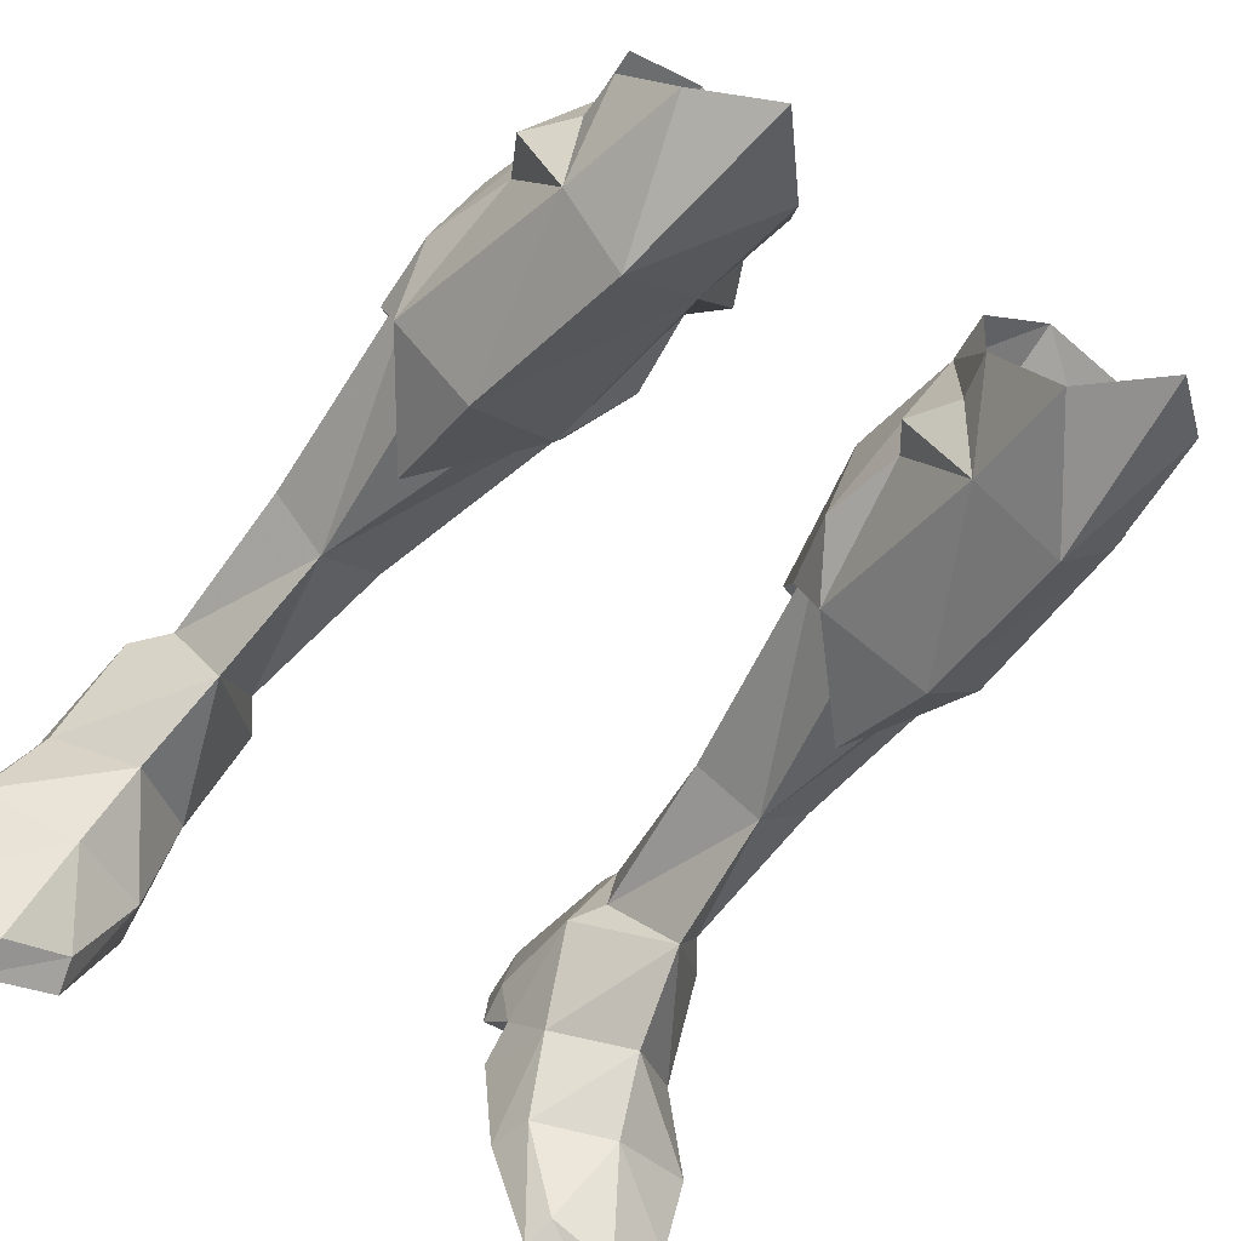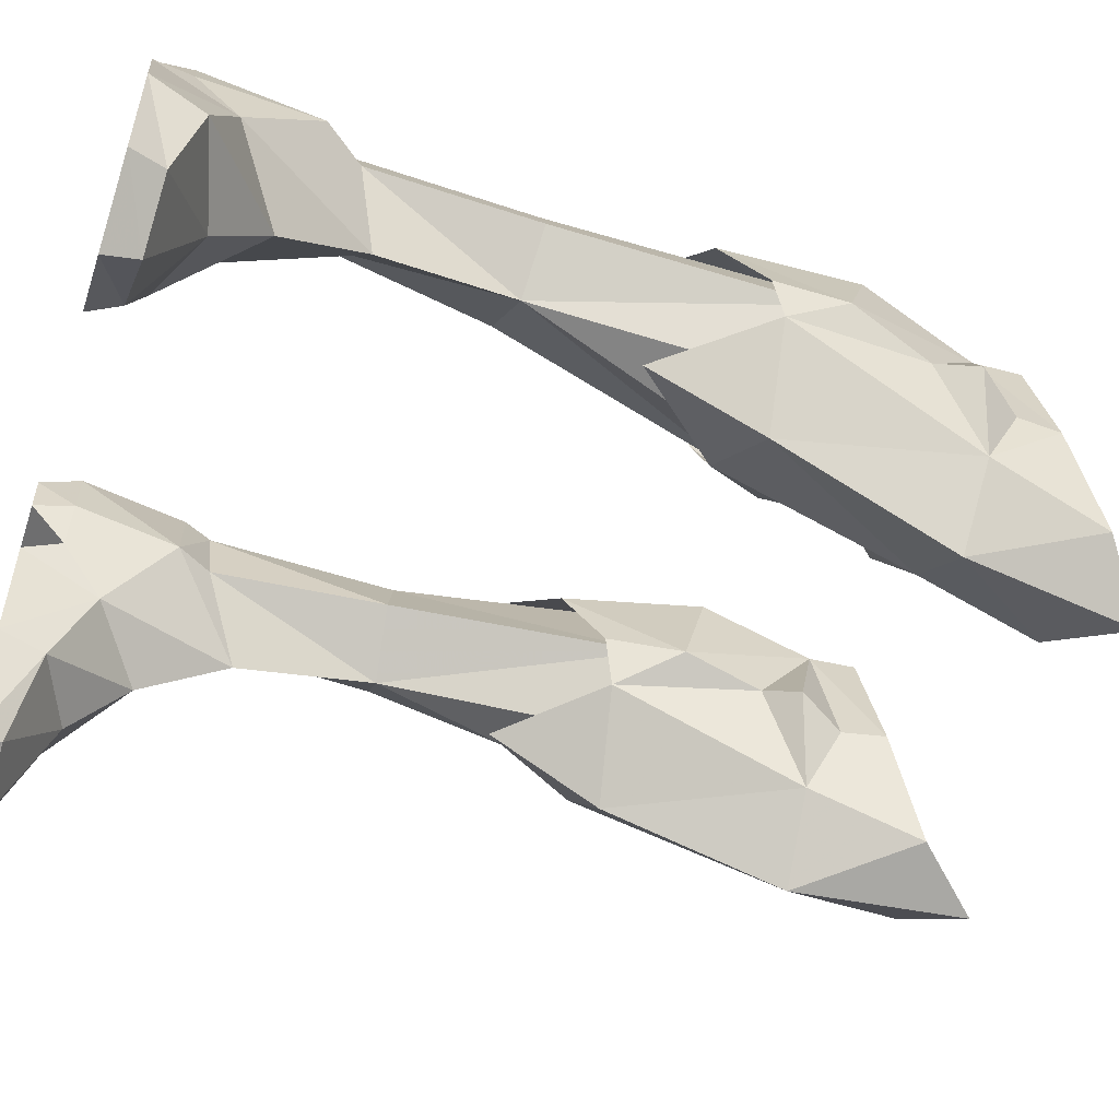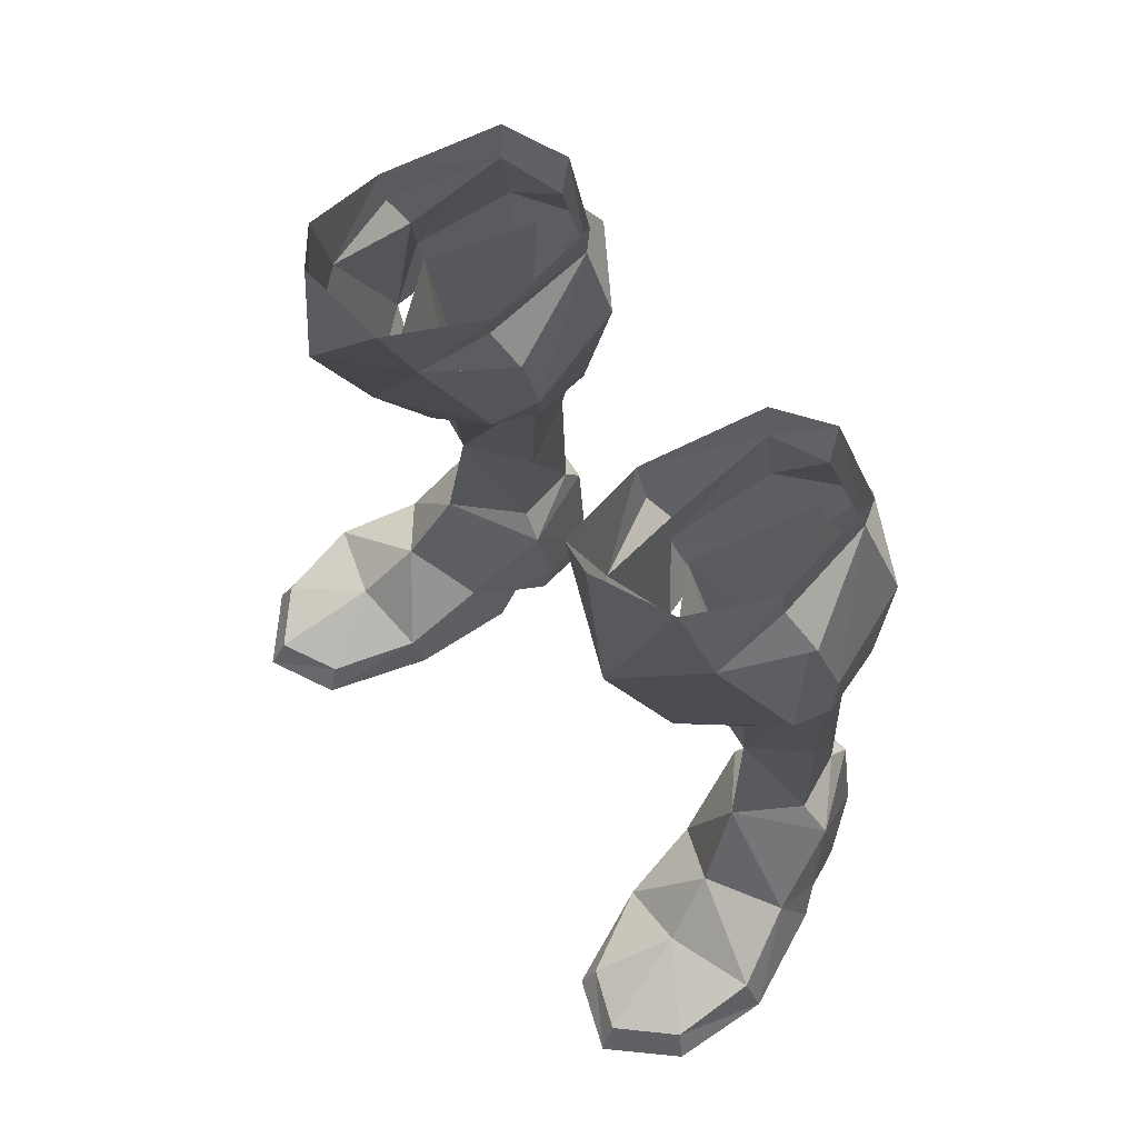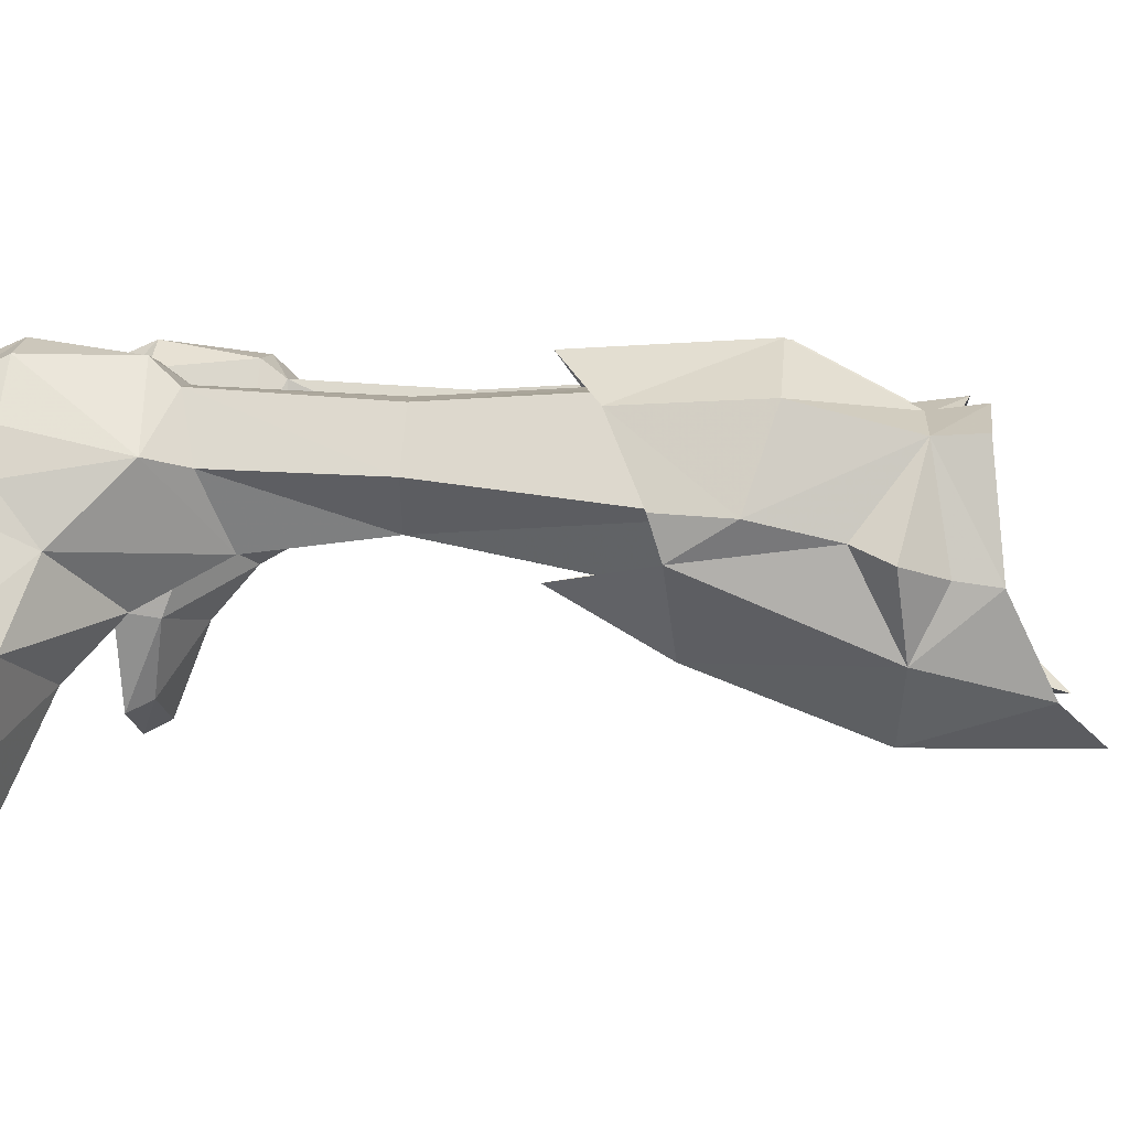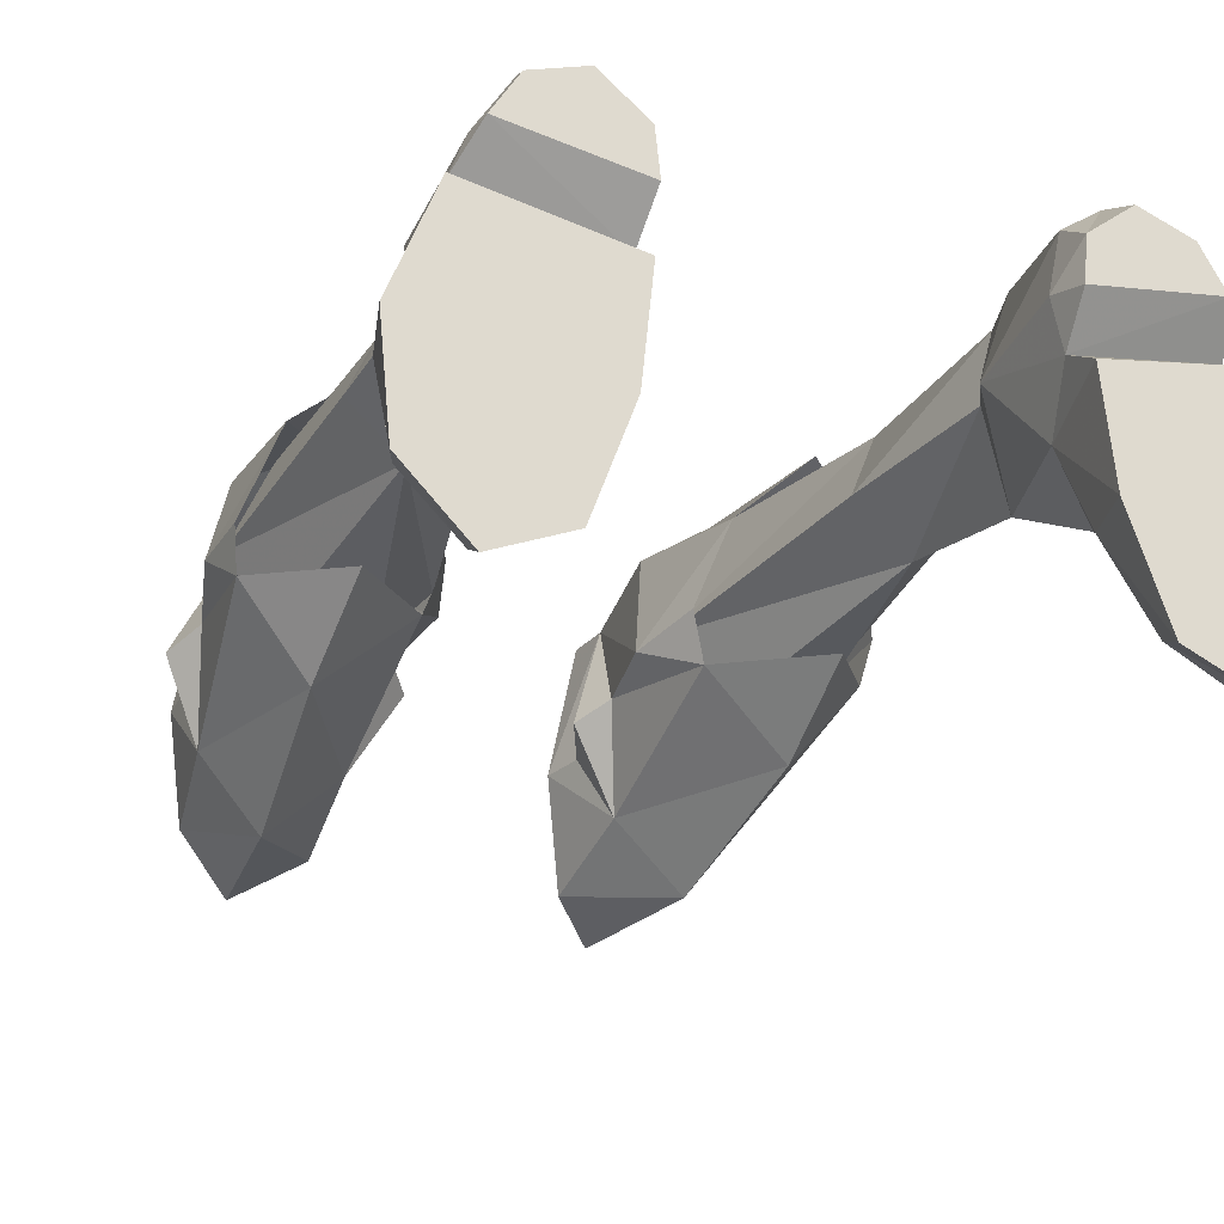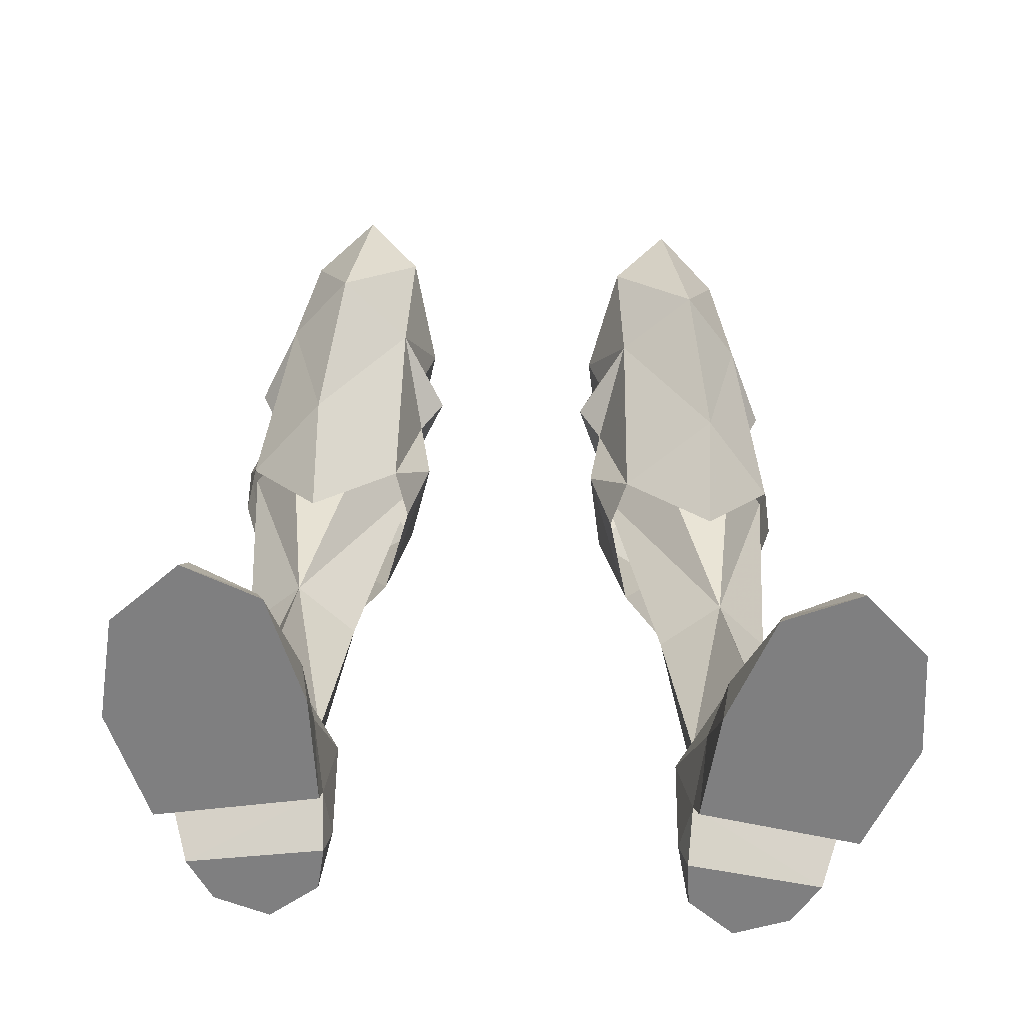
<metadata>
{"format":"obj","ext":"obj","renderer":"f3d","projection":"perspective","resolution":1024,"background":"white","views":[{"elev":-61.4,"azim":-35.0,"up":"+Y"},{"elev":-53.7,"azim":-108.6,"up":"+Y"},{"elev":64.6,"azim":50.1,"up":"+Z"},{"elev":4.5,"azim":-84.3,"up":"+Y"},{"elev":-24.0,"azim":155.9,"up":"+Y"},{"elev":-59.8,"azim":-3.0,"up":"+Z"}]}
</metadata>
<code>
g demon_shoe_male_106540
v -9.372 5.784 28.97
v -10.63 2.601 26.5
v -11.4 1.992 27.97
v -9.997 -1.155 28.35
v -11.13 1.96 21.03
v -8.446 -1.264 21.31
v -7.768 -3.925 28.05
v -10.22 1.275 31.22
v -10.2 1.487 29.63
v -9.197 -2.279 32.91
v -9.416 5.885 30.81
v -6.81 6.737 30.93
v -6.918 6.491 28.87
v -6.9 -3.986 34.66
v -7.264 8.753 24.55
v -10.47 6.937 24.51
v -11.54 3.381 23.34
v -8.342 1.153 17.07
v -11.42 3.546 20.56
v -10.33 6.691 19.14
v -7.748 8.382 17.42
v -4.733 5.791 28.46
v -3.2 1.589 27.26
v -4.104 2.212 26.06
v -5.06 1.567 20.66
v -5.015 -1.442 27.88
v -3.664 0.8881 30.65
v -4.763 -3.026 32.19
v -4.091 0.9963 29.04
v -4.552 5.757 30.21
v -4.337 6.69 24.1
v -3.632 2.692 22.99
v -4.468 3.345 20.22
v -5.278 6.177 18.81
v 9.244 5.784 28.97
v 11.27 1.992 27.97
v 10.51 2.601 26.5
v 9.868 -1.155 28.35
v 8.318 -1.264 21.31
v 11 1.96 21.03
v 7.639 -3.925 28.05
v 10.1 1.275 31.22
v 10.07 1.487 29.63
v 9.068 -2.279 32.91
v 6.682 6.737 30.93
v 9.288 5.885 30.81
v 6.79 6.491 28.87
v 6.771 -3.986 34.66
v 10.34 6.937 24.51
v 7.135 8.753 24.55
v 11.41 3.381 23.34
v 8.213 1.153 17.07
v 11.29 3.546 20.56
v 10.2 6.691 19.14
v 7.619 8.382 17.42
v 4.605 5.791 28.46
v 3.975 2.212 26.06
v 3.071 1.589 27.26
v 4.886 -1.442 27.88
v 4.932 1.567 20.66
v 3.536 0.8881 30.65
v 4.634 -3.026 32.19
v 3.963 0.9963 29.04
v 4.424 5.757 30.21
v 4.208 6.69 24.1
v 3.504 2.692 22.99
v 4.34 3.345 20.22
v 5.149 6.177 18.81
f 1 2 3
f 4 5 6
f 6 7 4
f 8 9 4
f 4 10 8
f 1 3 9
f 1 11 12
f 12 13 1
f 2 5 4
f 7 14 10
f 10 4 7
f 4 9 3
f 1 9 8
f 8 11 1
f 13 15 16
f 16 1 13
f 1 16 17
f 17 2 1
f 5 18 6
f 2 17 5
f 5 17 19
f 17 16 20
f 20 19 17
f 20 16 15
f 15 21 20
f 22 23 24
f 6 25 26
f 26 7 6
f 27 28 26
f 26 29 27
f 22 29 23
f 22 13 12
f 12 30 22
f 24 23 26
f 7 26 28
f 28 14 7
f 26 23 29
f 22 30 27
f 27 29 22
f 13 22 31
f 31 15 13
f 22 24 32
f 32 31 22
f 25 6 18
f 24 25 32
f 25 33 32
f 32 33 34
f 34 31 32
f 34 21 15
f 15 31 34
f 2 4 3
f 24 26 25
f 35 36 37
f 38 39 40
f 39 38 41
f 42 38 43
f 38 42 44
f 35 43 36
f 35 45 46
f 45 35 47
f 37 38 40
f 41 44 48
f 44 41 38
f 38 36 43
f 35 42 43
f 42 35 46
f 47 49 50
f 49 47 35
f 35 51 49
f 51 35 37
f 40 39 52
f 37 40 51
f 40 53 51
f 51 54 49
f 54 51 53
f 54 50 49
f 50 54 55
f 56 57 58
f 39 59 60
f 59 39 41
f 61 59 62
f 59 61 63
f 56 58 63
f 56 45 47
f 45 56 64
f 57 59 58
f 41 62 59
f 62 41 48
f 59 63 58
f 56 61 64
f 61 56 63
f 47 65 56
f 65 47 50
f 56 66 57
f 66 56 65
f 60 52 39
f 57 66 60
f 60 66 67
f 66 68 67
f 68 66 65
f 68 50 55
f 50 68 65
f 37 36 38
f 57 60 59
g demon_shoe_male_106540
v -7.495 -1.649 1.083
v -8.95 -4.894 0.427
v -8.676 -5.419 -0.6852
v -7.177 -1.355 -0.6852
v -13.61 -0.713 1.37
v -10.31 -1.973 2.311
v -9.692 0.2449 4.37
v -12.26 2.316 2.392
v -13.79 -4.307 -0.6845
v -11.44 -6.603 -0.6848
v -11.27 -5.95 0.5607
v -13.27 -4.02 0.5811
v -14.19 -0.3574 -0.6845
v -12.56 3.773 -0.6845
v -11.46 5.814 -0.6845
v -6.563 5.062 -0.6852
v -6.699 3.566 0.7352
v -12.06 4.454 0.7359
v -10.49 7.407 -0.6846
v -6.739 6.743 -0.6851
v -8.472 8.117 -0.6849
v -10.49 7.407 -0.6846
v -11.46 5.814 -0.6845
v -11.42 6.126 0.763
v -10.09 8.266 0.8648
v -6.739 6.743 -0.6851
v -6.871 7.722 0.8473
v -6.337 5.416 0.796
v -6.563 5.062 -0.6852
v -7.158 1.598 2.409
v -6.699 3.566 0.7352
v -6.422 4.631 4.841
v -8.376 8.776 0.856
v -8.472 8.117 -0.6849
v -6.739 6.743 -0.6851
v -6.871 7.722 0.8473
v -11.44 -6.603 -0.6848
v -13.79 -4.307 -0.6845
v -8.676 -5.419 -0.6852
v -14.19 -0.3574 -0.6845
v -7.177 -1.355 -0.6852
v -9.532 0.9129 21.9
v -8.556 2.639 12.8
v -6.379 0.6744 21.46
v -9.021 2.02 7.631
v -8.556 2.639 12.8
v -10.52 4.762 6.664
v -11.2 3.385 22.62
v -10.53 4.528 12.99
v -7.217 4.691 6.125
v -9.494 6.782 13.1
v -9.38 7.346 23.37
v -9.282 8.196 4.975
v -9.407 7.236 6.036
v -7.657 7.267 5.931
v -7.64 8.009 4.907
v -4.271 2.984 21.87
v -6.286 4.386 12.48
v -7.451 6.912 12.93
v -6.061 7.47 23.13
v -9.407 7.236 6.036
v -7.657 7.267 5.931
v -9.282 8.196 4.975
v -7.64 8.009 4.907
v -10.52 4.762 6.664
v -4.271 2.984 21.87
v -6.286 4.386 12.48
v -6.422 4.631 4.841
v -7.64 8.009 4.907
v -7.657 7.267 5.931
v -7.217 4.691 6.125
v -12.06 4.454 0.7359
v -6.741 2.749 -0.6852
v -12.56 3.773 -0.6845
v -6.741 2.749 -0.6852
v -6.741 2.749 -0.6852
v -12.56 3.773 -0.6845
v -12.06 4.454 0.7359
v -6.699 3.566 0.7352
v -6.699 3.566 0.7352
v -11.53 5.144 5.201
v -7.64 8.009 4.907
v -11.53 5.144 5.201
v -10.52 4.762 6.664
v -7.217 4.691 6.125
v -7.217 4.691 6.125
v 7.366 -1.649 1.083
v 8.547 -5.419 -0.6852
v 8.822 -4.894 0.427
v 7.049 -1.355 -0.6852
v 13.48 -0.7129 1.37
v 9.564 0.2449 4.37
v 10.18 -1.973 2.311
v 12.13 2.316 2.392
v 13.66 -4.307 -0.6845
v 11.14 -5.95 0.5607
v 11.31 -6.603 -0.6848
v 13.14 -4.02 0.5811
v 14.06 -0.3573 -0.6845
v 12.43 3.773 -0.6845
v 11.34 5.814 -0.6845
v 6.571 3.566 0.7352
v 6.434 5.062 -0.6852
v 11.93 4.454 0.7359
v 10.36 7.407 -0.6846
v 6.61 6.743 -0.6851
v 8.343 8.117 -0.6849
v 10.36 7.407 -0.6846
v 11.29 6.126 0.763
v 11.34 5.814 -0.6845
v 9.966 8.266 0.8648
v 6.61 6.743 -0.6851
v 6.208 5.416 0.796
v 6.743 7.722 0.8473
v 6.434 5.062 -0.6852
v 7.029 1.598 2.409
v 6.299 4.734 4.72
v 6.571 3.566 0.7352
v 8.247 8.776 0.856
v 8.343 8.117 -0.6849
v 6.61 6.743 -0.6851
v 6.743 7.722 0.8473
v 11.31 -6.603 -0.6848
v 8.547 -5.419 -0.6852
v 13.66 -4.307 -0.6845
v 14.06 -0.3573 -0.6845
v 7.049 -1.355 -0.6852
v 9.403 0.9129 21.9
v 6.25 0.6745 21.46
v 8.428 2.639 12.8
v 8.893 2.02 7.631
v 10.33 4.716 6.675
v 8.428 2.639 12.8
v 11.07 3.385 22.62
v 10.4 4.528 12.99
v 7.048 4.744 6.028
v 9.365 6.782 13.1
v 9.251 7.346 23.37
v 9.241 8.214 5.022
v 7.561 7.312 5.902
v 9.308 7.233 6.063
v 7.599 8.073 4.897
v 4.142 2.984 21.87
v 7.323 6.912 12.93
v 6.158 4.386 12.48
v 5.933 7.47 23.13
v 9.308 7.233 6.063
v 7.561 7.312 5.902
v 7.599 8.073 4.897
v 9.241 8.214 5.022
v 10.33 4.716 6.675
v 4.142 2.984 21.87
v 6.158 4.386 12.48
v 6.299 4.734 4.72
v 7.561 7.312 5.902
v 7.599 8.073 4.897
v 7.048 4.744 6.028
v 11.93 4.454 0.7359
v 6.612 2.749 -0.6852
v 12.43 3.773 -0.6845
v 6.612 2.749 -0.6852
v 6.612 2.749 -0.6852
v 11.93 4.454 0.7359
v 12.43 3.773 -0.6845
v 6.571 3.566 0.7352
v 6.571 3.566 0.7352
v 11.4 5.101 5.252
v 7.599 8.073 4.897
v 11.4 5.101 5.252
v 10.33 4.716 6.675
v 7.048 4.744 6.028
v 7.048 4.744 6.028
f 69 70 71
f 71 72 69
f 73 74 75
f 75 76 73
f 77 78 79
f 79 80 77
f 81 73 76
f 76 82 81
f 83 84 85
f 85 86 83
f 84 83 87
f 87 88 84
f 87 89 88
f 90 91 92
f 92 93 90
f 94 95 96
f 96 97 94
f 98 99 100
f 78 71 70
f 70 79 78
f 90 93 101
f 101 102 90
f 103 102 101
f 101 104 103
f 81 77 80
f 80 73 81
f 105 106 107
f 108 109 107
f 107 106 108
f 80 79 74
f 74 73 80
f 69 98 75
f 75 74 69
f 110 111 112
f 113 114 115
f 116 117 111
f 111 110 116
f 74 79 70
f 70 69 74
f 113 100 118
f 119 117 116
f 116 120 119
f 121 122 123
f 123 124 121
f 125 126 127
f 127 128 125
f 129 119 127
f 127 130 129
f 101 131 132
f 93 131 101
f 101 132 104
f 117 133 111
f 134 112 111
f 111 135 134
f 129 133 117
f 117 119 129
f 136 137 138
f 138 139 136
f 119 120 128
f 128 127 119
f 76 140 82
f 72 141 98
f 98 69 72
f 109 108 142
f 142 143 109
f 144 145 146
f 146 147 144
f 92 91 140
f 148 97 96
f 140 149 92
f 149 131 93
f 93 92 149
f 95 150 100
f 100 96 95
f 96 100 99
f 113 75 98
f 98 100 113
f 76 75 113
f 113 149 76
f 98 141 148
f 76 149 140
f 122 121 151
f 151 152 122
f 115 149 113
f 126 153 130
f 130 127 126
f 154 135 111
f 118 114 113
f 155 156 157
f 156 155 158
f 159 160 161
f 160 159 162
f 163 164 165
f 164 163 166
f 167 162 159
f 162 167 168
f 169 170 171
f 170 169 172
f 171 173 169
f 173 171 174
f 173 174 175
f 176 177 178
f 177 176 179
f 180 181 182
f 181 180 183
f 184 185 186
f 165 157 156
f 157 165 164
f 176 187 179
f 187 176 188
f 189 187 188
f 187 189 190
f 167 166 163
f 166 167 159
f 191 192 193
f 194 192 195
f 192 194 193
f 166 161 164
f 161 166 159
f 155 160 184
f 160 155 161
f 196 197 198
f 199 200 201
f 202 198 203
f 198 202 196
f 161 157 164
f 157 161 155
f 199 204 185
f 205 202 203
f 202 205 206
f 207 208 209
f 208 207 210
f 211 212 213
f 212 211 214
f 215 212 205
f 212 215 216
f 187 217 218
f 179 187 218
f 187 190 217
f 203 198 219
f 220 198 197
f 198 220 221
f 215 203 219
f 203 215 205
f 222 223 224
f 223 222 225
f 205 214 206
f 214 205 212
f 162 168 226
f 158 184 227
f 184 158 155
f 195 228 194
f 228 195 229
f 230 231 232
f 231 230 233
f 177 226 178
f 234 181 183
f 226 177 235
f 235 179 218
f 179 235 177
f 182 185 236
f 185 182 181
f 181 186 185
f 199 184 160
f 184 199 185
f 162 199 160
f 199 162 235
f 184 234 227
f 162 226 235
f 209 237 207
f 237 209 238
f 200 199 235
f 213 216 239
f 216 213 212
f 240 198 221
f 204 199 201

</code>
